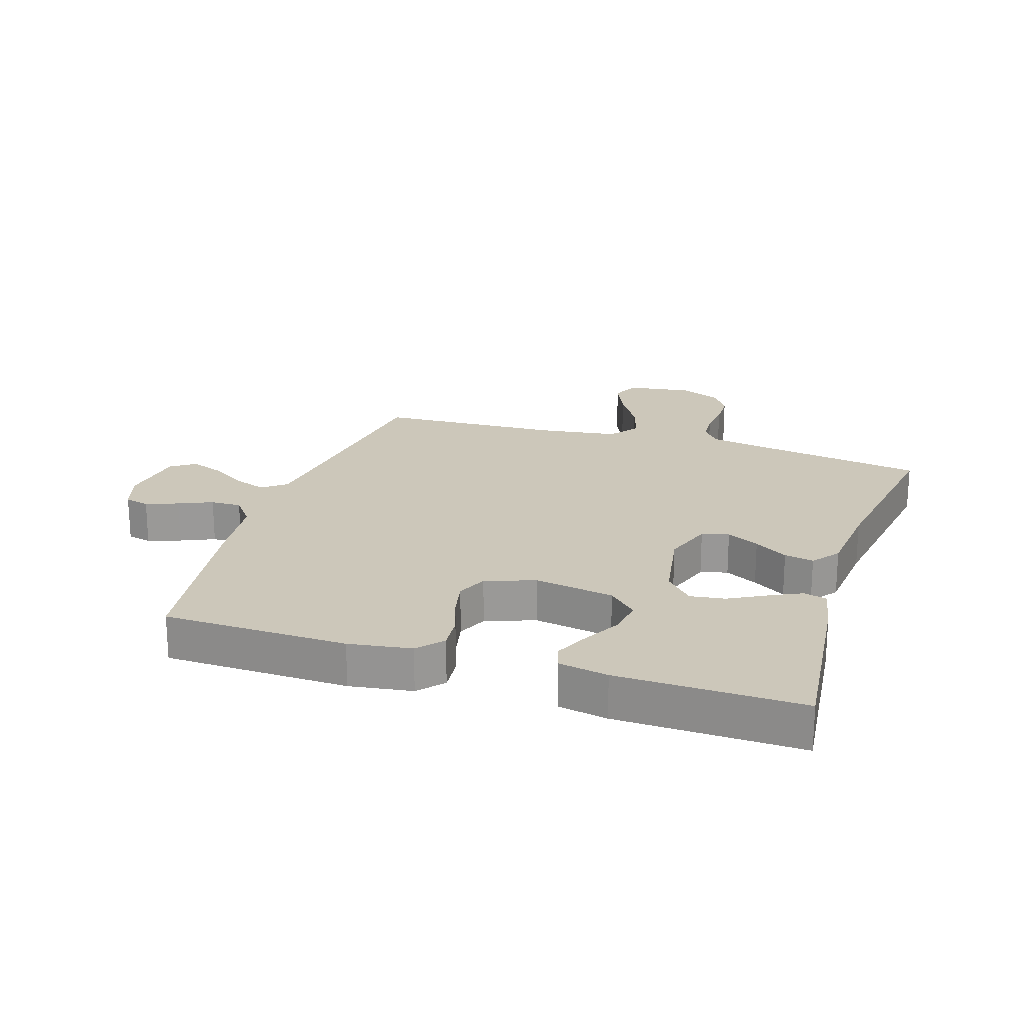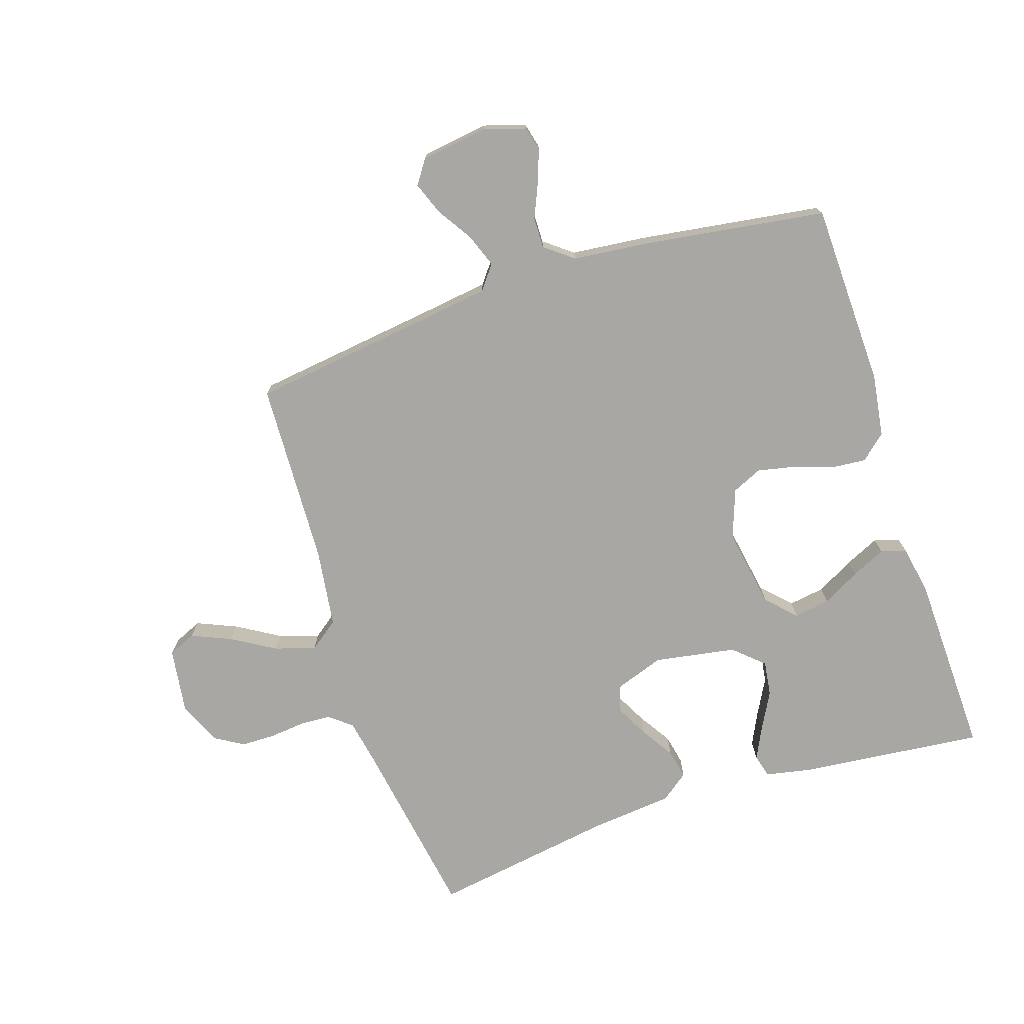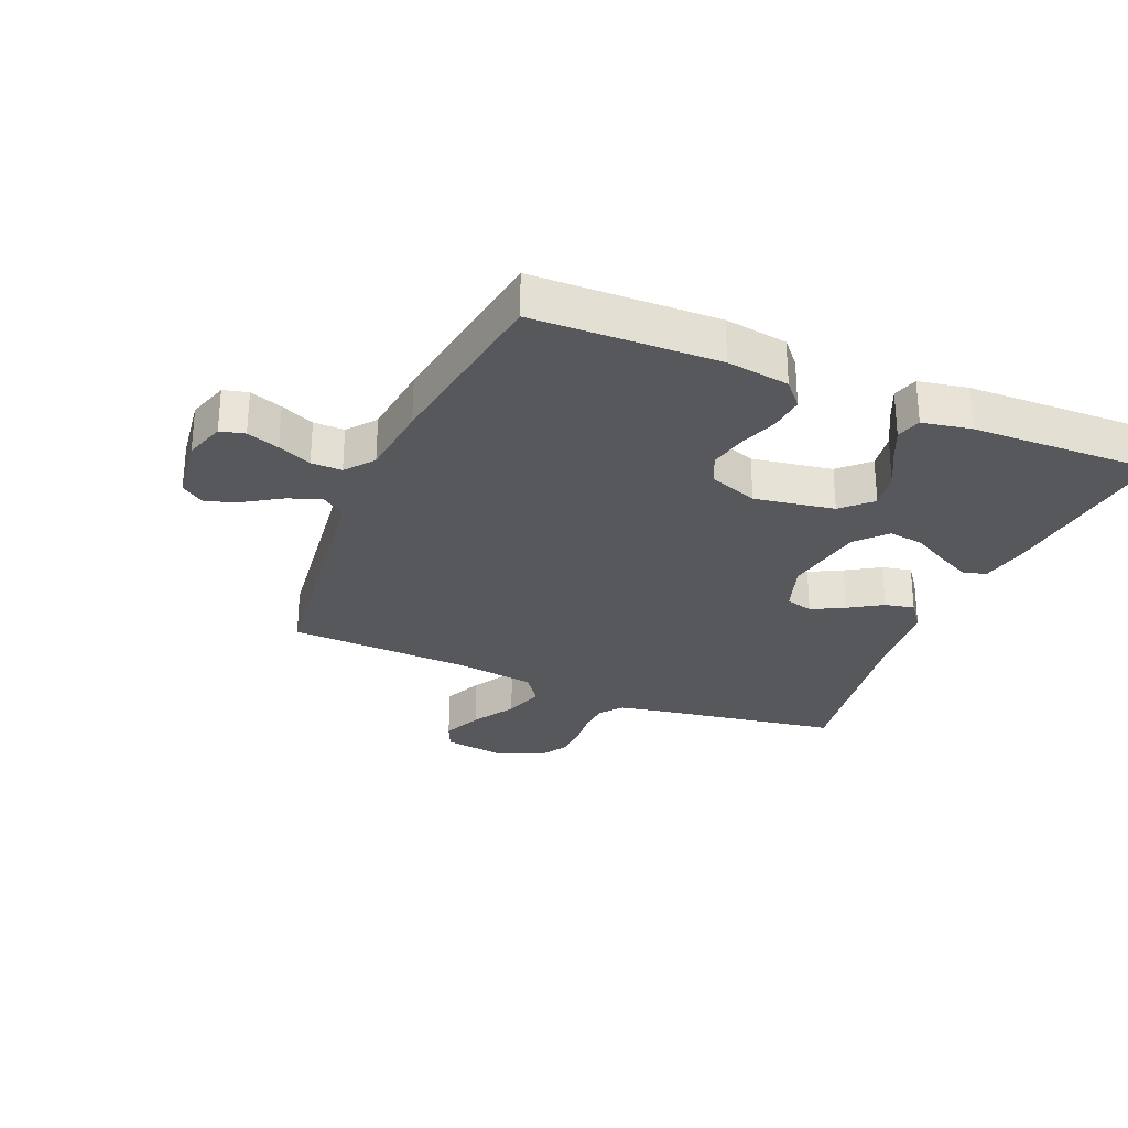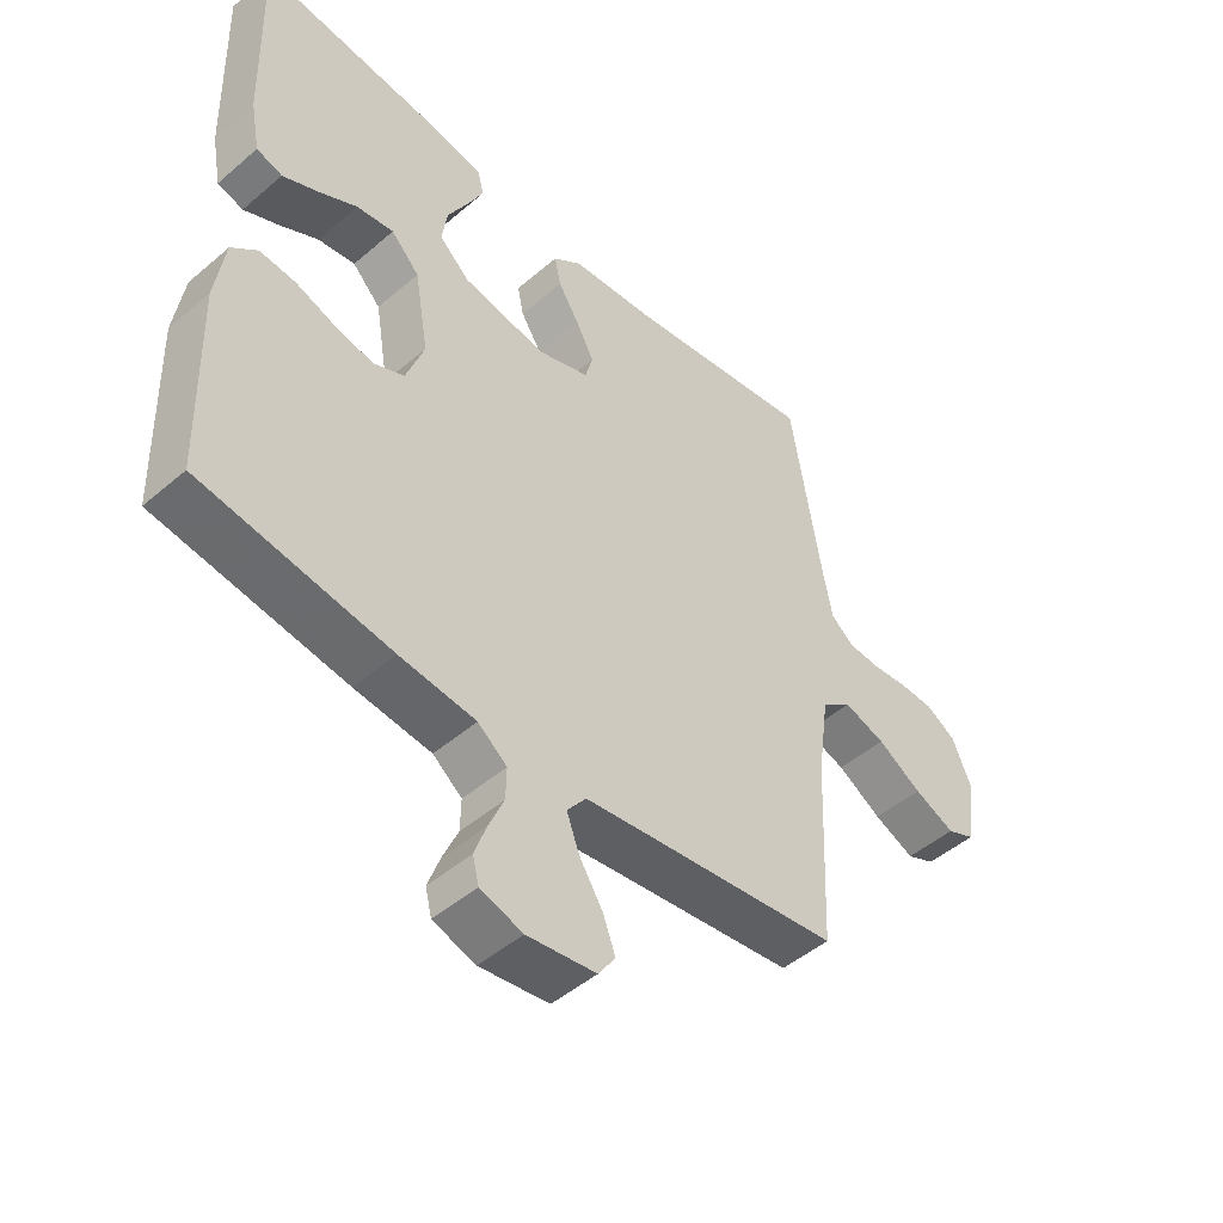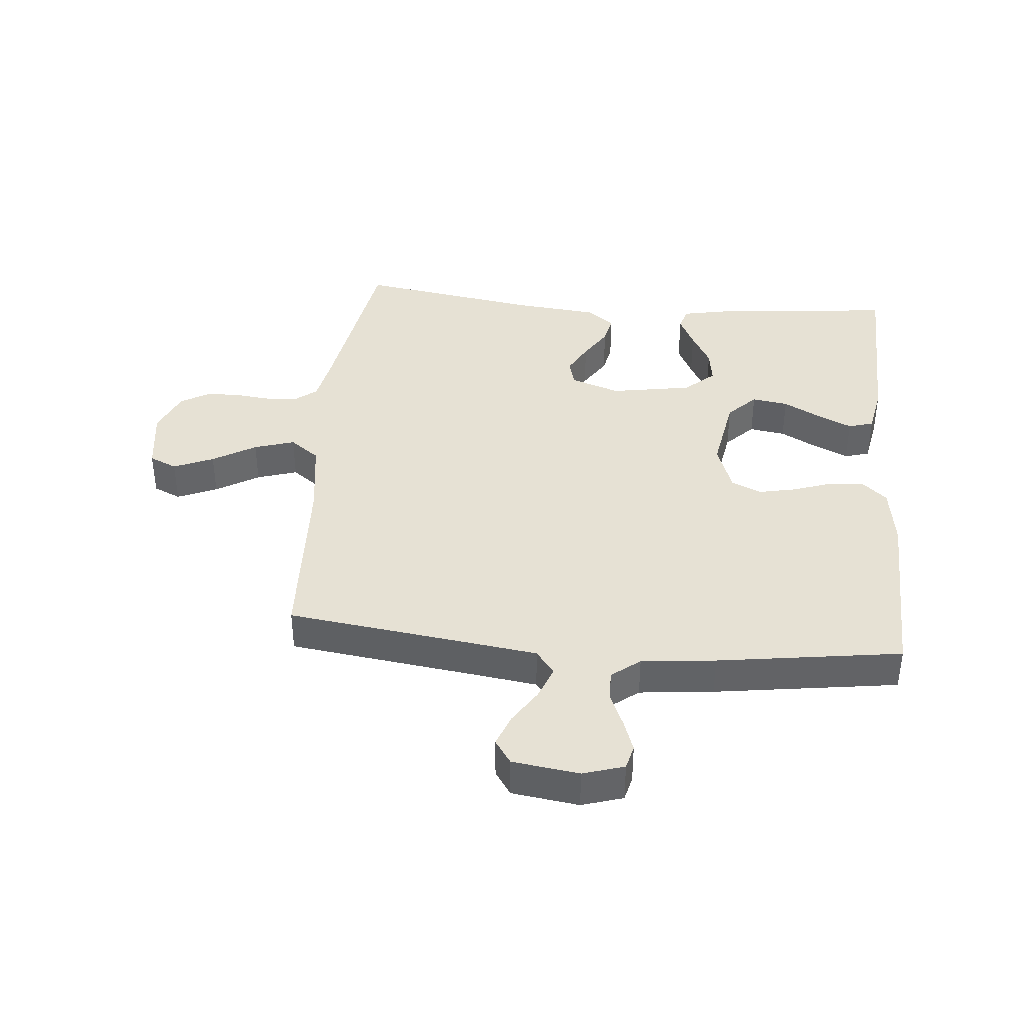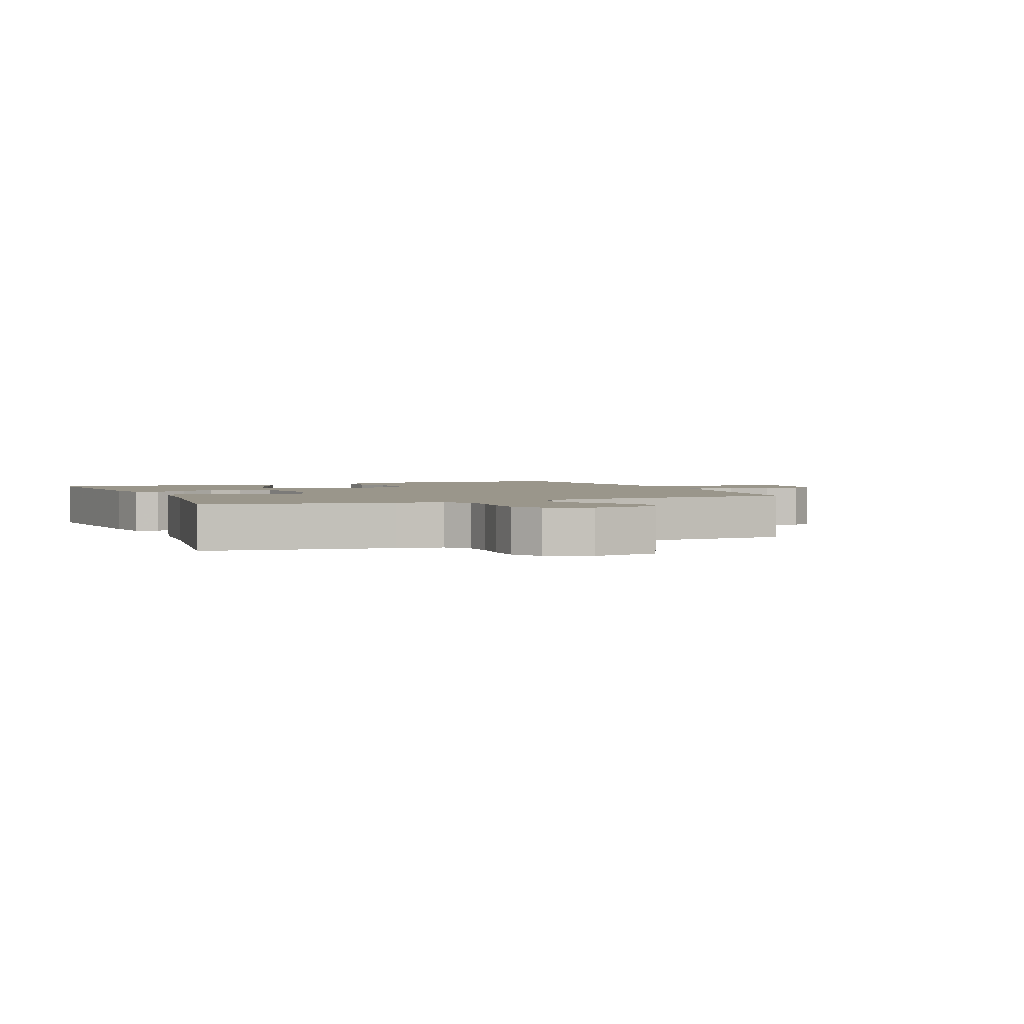
<metadata>
{"format":"obj","ext":"obj","renderer":"f3d","projection":"perspective","resolution":1024,"background":"white","views":[{"elev":21.3,"azim":-72.3,"up":"+Y"},{"elev":-74.5,"azim":-161.8,"up":"+Y"},{"elev":-28.5,"azim":-112.9,"up":"+Y"},{"elev":-48.0,"azim":-46.2,"up":"+Z"},{"elev":39.3,"azim":-174.7,"up":"+Y"},{"elev":2.4,"azim":67.0,"up":"+Y"}]}
</metadata>
<code>
v 0.5 0.07 -0.5
v 0.2 0.07 -0.539
v 0.089 0.07 -0.554
v 0.059 0.07 -0.593
v 0.079 0.07 -0.647
v 0.116 0.07 -0.705
v 0.136 0.07 -0.758
v 0.109 0.07 -0.797
v 0 0.07 -0.812
v -0.067 0.07 -0.791
v -0.077 0.07 -0.751
v -0.058 0.07 -0.698
v -0.034 0.07 -0.643
v -0.033 0.07 -0.593
v -0.079 0.07 -0.557
v -0.2 0.07 -0.544
v -0.5 0.07 -0.5
v -0.508 0.07 -0.2
v -0.493 0.07 -0.098
v -0.452 0.07 -0.062
v -0.395 0.07 -0.067
v -0.332 0.07 -0.089
v -0.271 0.07 -0.102
v -0.222 0.07 -0.08
v -0.193 0.07 0
v -0.215 0.07 0.13
v -0.26 0.07 0.176
v -0.319 0.07 0.167
v -0.38 0.07 0.134
v -0.436 0.07 0.108
v -0.477 0.07 0.12
v -0.492 0.07 0.2
v -0.5 0.07 0.5
v -0.2 0.07 0.468
v -0.125 0.07 0.453
v -0.115 0.07 0.415
v -0.141 0.07 0.362
v -0.173 0.07 0.303
v -0.181 0.07 0.246
v -0.133 0.07 0.202
v 0 0.07 0.179
v 0.081 0.07 0.207
v 0.093 0.07 0.251
v 0.065 0.07 0.304
v 0.031 0.07 0.358
v 0.021 0.07 0.406
v 0.066 0.07 0.44
v 0.2 0.07 0.453
v 0.5 0.07 0.5
v 0.549 0.07 0.2
v 0.563 0.07 0.126
v 0.599 0.07 0.097
v 0.65 0.07 0.094
v 0.707 0.07 0.1
v 0.763 0.07 0.099
v 0.81 0.07 0.071
v 0.84 0.07 0
v 0.825 0.07 -0.106
v 0.78 0.07 -0.126
v 0.715 0.07 -0.098
v 0.645 0.07 -0.056
v 0.579 0.07 -0.035
v 0.531 0.07 -0.071
v 0.513 0.07 -0.2
v 0.5 0 -0.5
v 0.2 0 -0.539
v 0.089 0 -0.554
v 0.059 0 -0.593
v 0.079 0 -0.647
v 0.116 0 -0.705
v 0.136 0 -0.758
v 0.109 0 -0.797
v 0 0 -0.812
v -0.067 0 -0.791
v -0.077 0 -0.751
v -0.058 0 -0.698
v -0.034 0 -0.643
v -0.033 0 -0.593
v -0.079 0 -0.557
v -0.2 0 -0.544
v -0.5 0 -0.5
v -0.508 0 -0.2
v -0.493 0 -0.098
v -0.452 0 -0.062
v -0.395 0 -0.067
v -0.332 0 -0.089
v -0.271 0 -0.102
v -0.222 0 -0.08
v -0.193 0 0
v -0.215 0 0.13
v -0.26 0 0.176
v -0.319 0 0.167
v -0.38 0 0.134
v -0.436 0 0.108
v -0.477 0 0.12
v -0.492 0 0.2
v -0.5 0 0.5
v -0.2 0 0.468
v -0.125 0 0.453
v -0.115 0 0.415
v -0.141 0 0.362
v -0.173 0 0.303
v -0.181 0 0.246
v -0.133 0 0.202
v 0 0 0.179
v 0.081 0 0.207
v 0.093 0 0.251
v 0.065 0 0.304
v 0.031 0 0.358
v 0.021 0 0.406
v 0.066 0 0.44
v 0.2 0 0.453
v 0.5 0 0.5
v 0.549 0 0.2
v 0.563 0 0.126
v 0.599 0 0.097
v 0.65 0 0.094
v 0.707 0 0.1
v 0.763 0 0.099
v 0.81 0 0.071
v 0.84 0 0
v 0.825 0 -0.106
v 0.78 0 -0.126
v 0.715 0 -0.098
v 0.645 0 -0.056
v 0.579 0 -0.035
v 0.531 0 -0.071
v 0.513 0 -0.2
f 59 60 61
f 58 59 61
f 57 58 61
f 56 57 61
f 55 56 61
f 54 55 61
f 53 54 61
f 52 53 61 62
f 51 52 62 63
f 48 49 50
f 50 51 63
f 48 50 63
f 47 48 63
f 46 47 63
f 45 46 63
f 44 45 63
f 36 37 38
f 35 36 38
f 34 35 38
f 33 34 38
f 32 33 38
f 31 32 38
f 30 31 38
f 29 30 38
f 28 29 38
f 27 28 38 39
f 26 27 39 40
f 20 21 22
f 19 20 22
f 18 19 22
f 17 18 22
f 16 17 22
f 15 16 22
f 14 15 22 23
f 11 12 13
f 10 11 13
f 9 10 13
f 8 9 13
f 7 8 13
f 6 7 13
f 5 6 13
f 4 5 13 14
f 14 23 24
f 4 14 24
f 3 4 24
f 64 1 2
f 43 44 63 64
f 64 2 3
f 43 64 3
f 42 43 3
f 3 24 25
f 42 3 25
f 41 42 25
f 25 26 40 41
f 125 124 123
f 125 123 122
f 125 122 121
f 125 121 120
f 125 120 119
f 125 119 118
f 125 118 117
f 126 125 117 116
f 127 126 116 115
f 114 113 112
f 127 115 114
f 127 114 112
f 127 112 111
f 127 111 110
f 127 110 109
f 127 109 108
f 102 101 100
f 102 100 99
f 102 99 98
f 102 98 97
f 102 97 96
f 102 96 95
f 102 95 94
f 102 94 93
f 102 93 92
f 103 102 92 91
f 104 103 91 90
f 86 85 84
f 86 84 83
f 86 83 82
f 86 82 81
f 86 81 80
f 86 80 79
f 87 86 79 78
f 77 76 75
f 77 75 74
f 77 74 73
f 77 73 72
f 77 72 71
f 77 71 70
f 77 70 69
f 78 77 69 68
f 88 87 78
f 88 78 68
f 88 68 67
f 66 65 128
f 128 127 108 107
f 67 66 128
f 67 128 107
f 67 107 106
f 89 88 67
f 89 67 106
f 89 106 105
f 105 104 90 89
f 1 65 66 2
f 2 66 67 3
f 3 67 68 4
f 4 68 69 5
f 5 69 70 6
f 6 70 71 7
f 7 71 72 8
f 8 72 73 9
f 9 73 74 10
f 10 74 75 11
f 11 75 76 12
f 12 76 77 13
f 13 77 78 14
f 14 78 79 15
f 15 79 80 16
f 16 80 81 17
f 17 81 82 18
f 18 82 83 19
f 19 83 84 20
f 20 84 85 21
f 21 85 86 22
f 22 86 87 23
f 23 87 88 24
f 24 88 89 25
f 25 89 90 26
f 26 90 91 27
f 27 91 92 28
f 28 92 93 29
f 29 93 94 30
f 30 94 95 31
f 31 95 96 32
f 32 96 97 33
f 33 97 98 34
f 34 98 99 35
f 35 99 100 36
f 36 100 101 37
f 37 101 102 38
f 38 102 103 39
f 39 103 104 40
f 40 104 105 41
f 41 105 106 42
f 42 106 107 43
f 43 107 108 44
f 44 108 109 45
f 45 109 110 46
f 46 110 111 47
f 47 111 112 48
f 48 112 113 49
f 49 113 114 50
f 50 114 115 51
f 51 115 116 52
f 52 116 117 53
f 53 117 118 54
f 54 118 119 55
f 55 119 120 56
f 56 120 121 57
f 57 121 122 58
f 58 122 123 59
f 59 123 124 60
f 60 124 125 61
f 61 125 126 62
f 62 126 127 63
f 63 127 128 64
f 64 128 65 1

</code>
